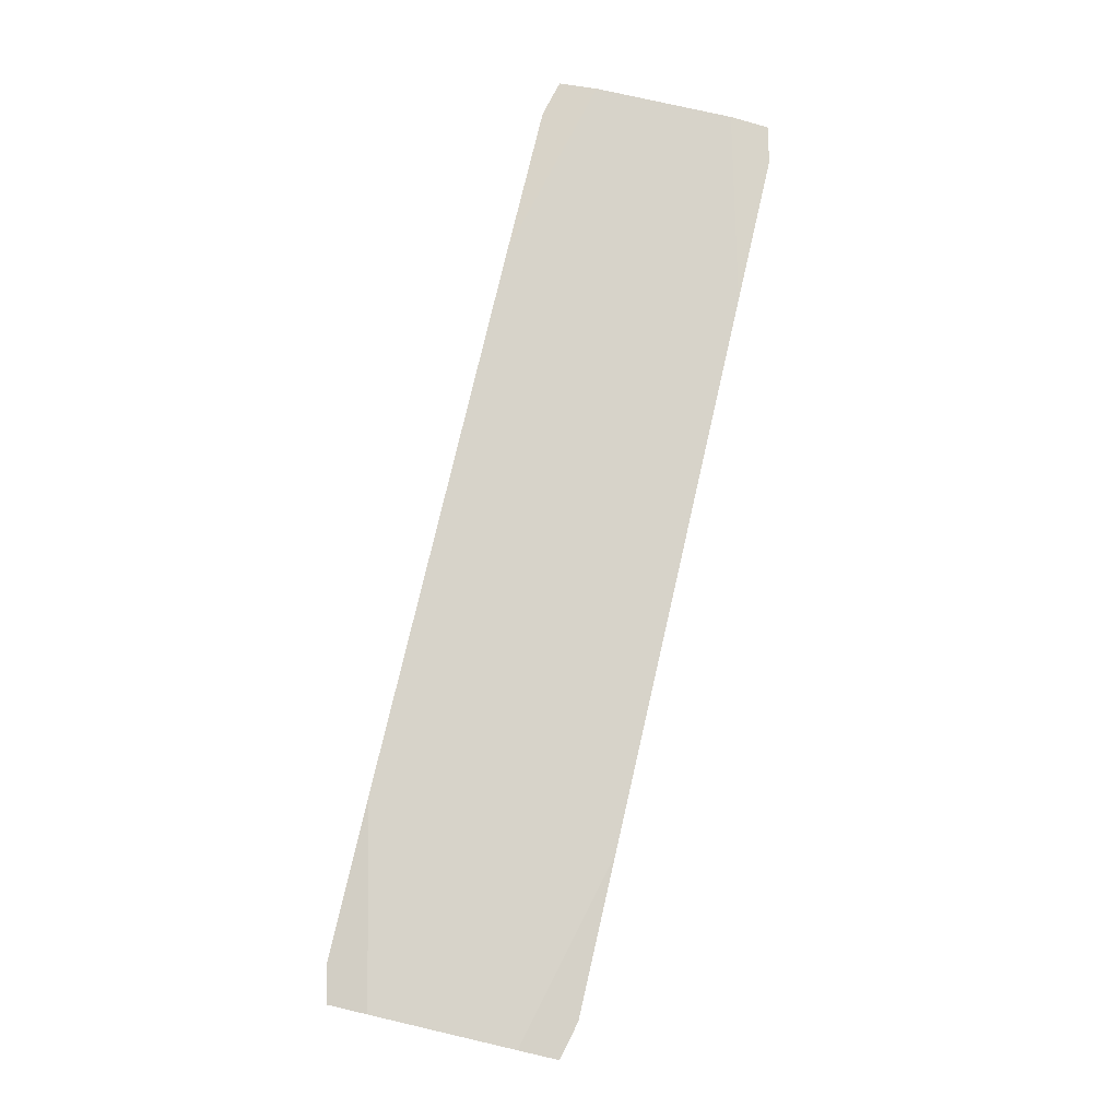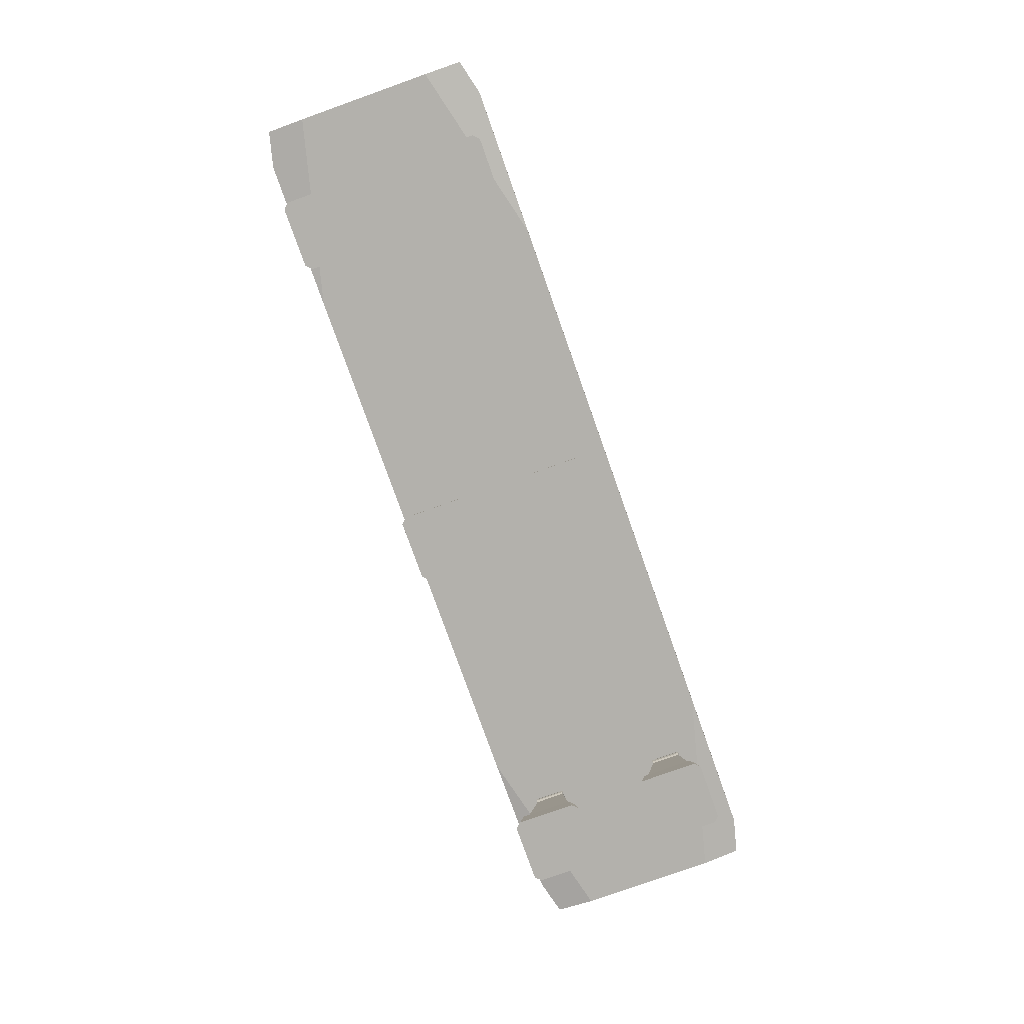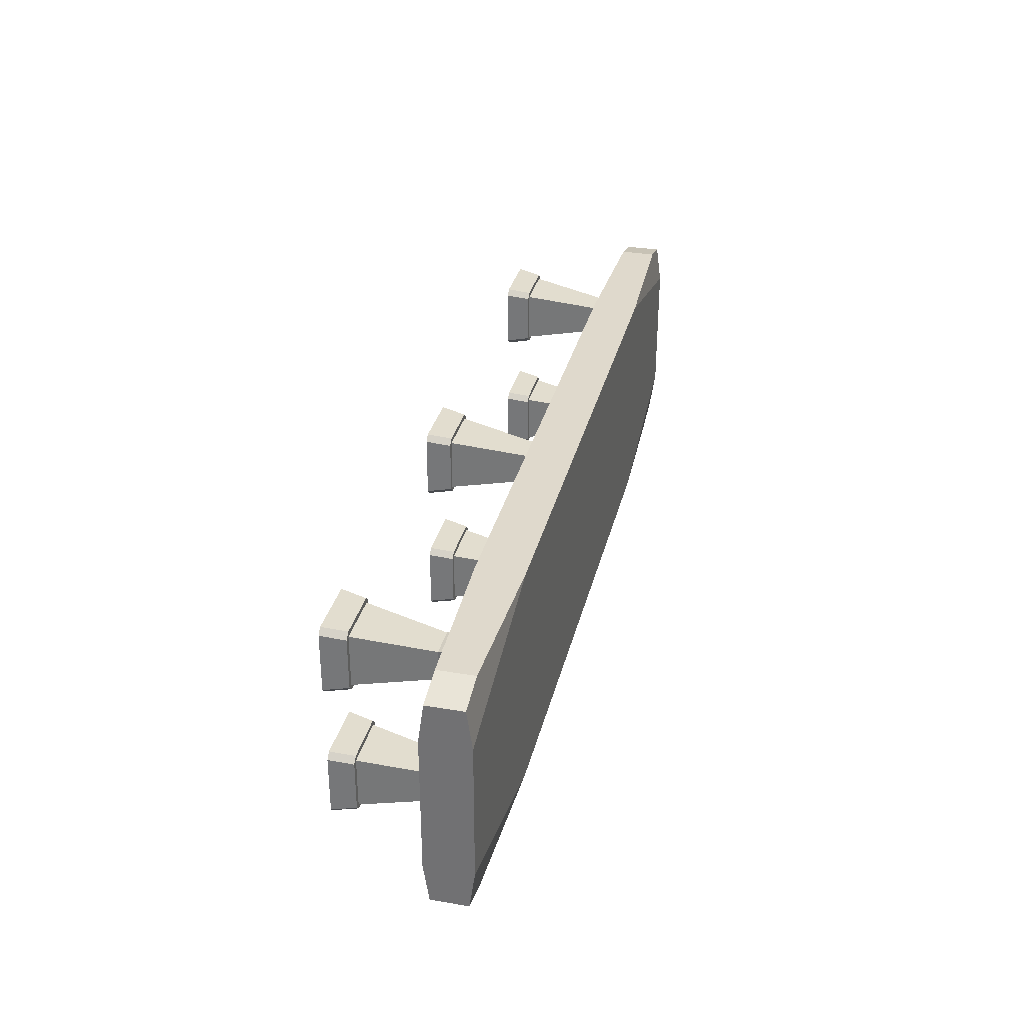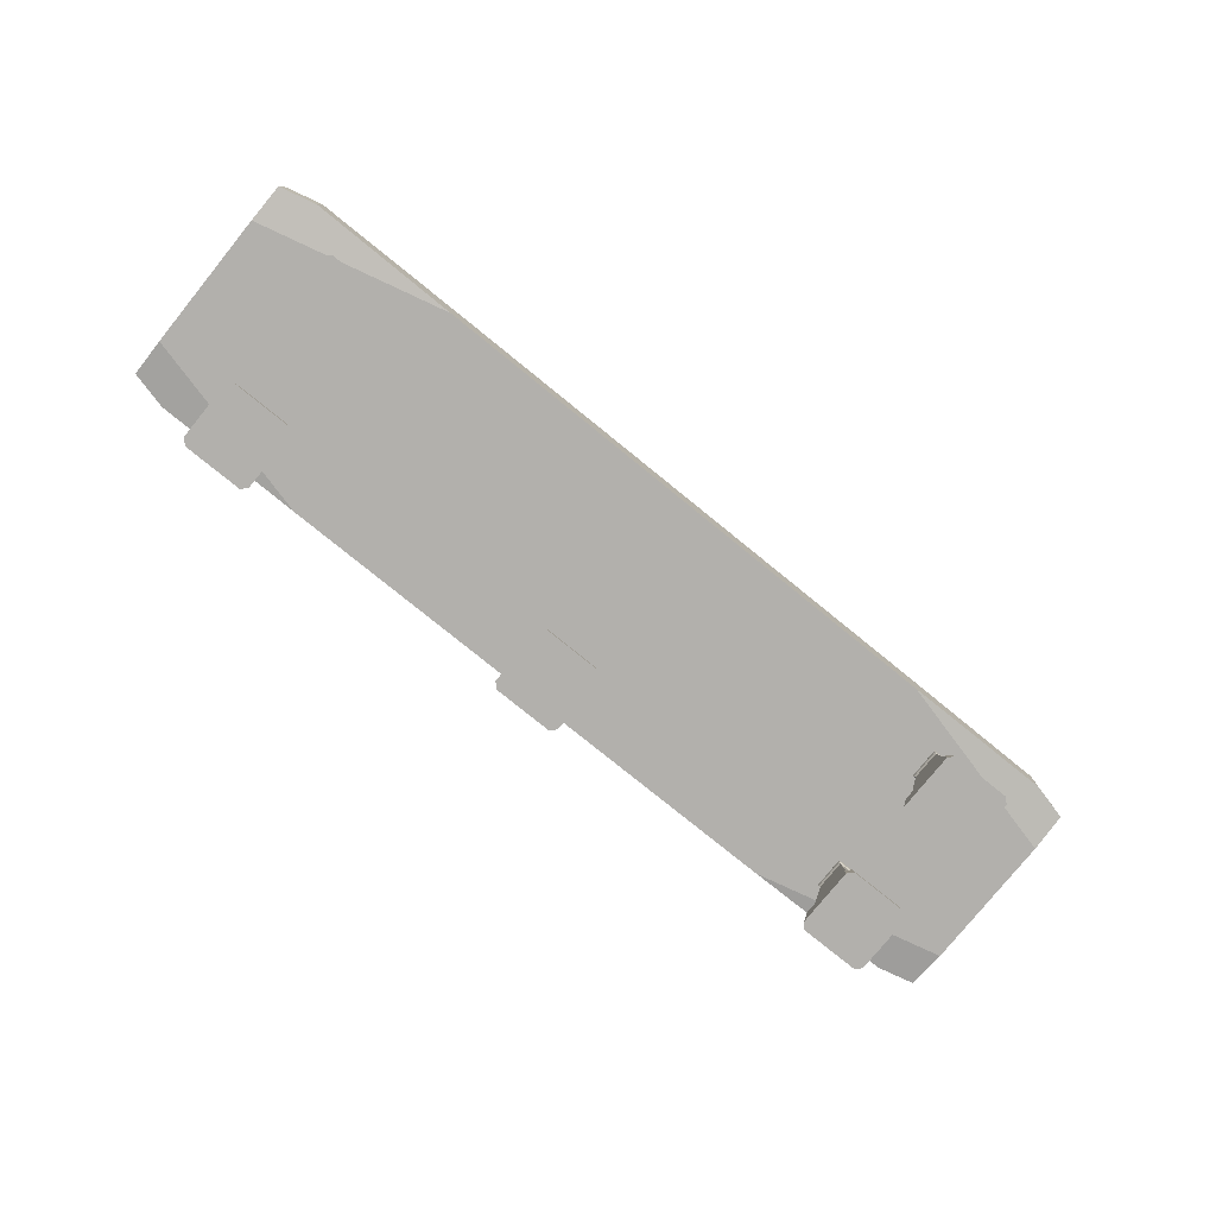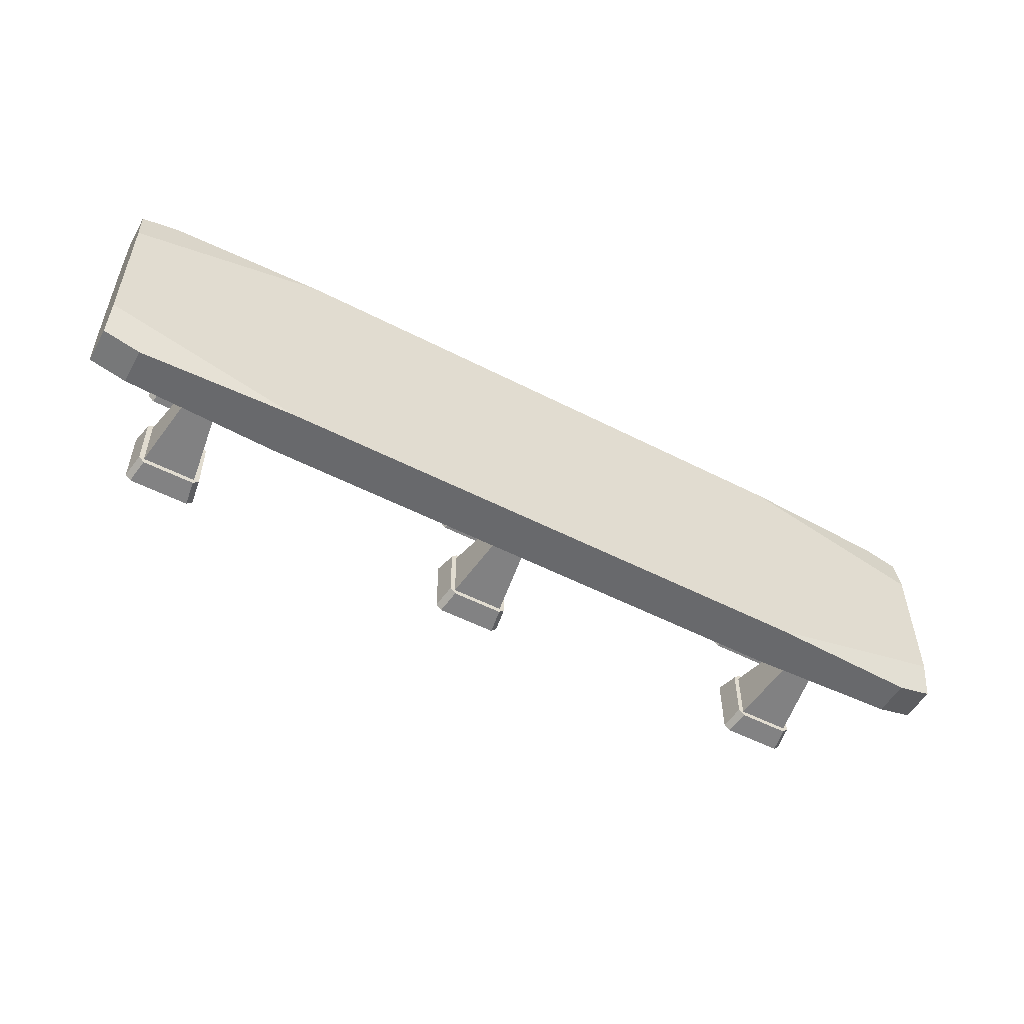
<metadata>
{"format":"obj","ext":"obj","renderer":"f3d","projection":"perspective","resolution":1024,"background":"white","views":[{"elev":76.4,"azim":103.0,"up":"+Y"},{"elev":-79.1,"azim":109.6,"up":"+Y"},{"elev":32.3,"azim":103.4,"up":"+Z"},{"elev":-78.7,"azim":141.0,"up":"+Y"},{"elev":-52.7,"azim":151.0,"up":"+Z"}]}
</metadata>
<code>
o Banco_1.001_Cube.002
v 2.019 0.2279 0.4622
v 2.019 0.2042 0.2943
v 1.188 0.2042 0.502
v 1.86 0.2279 0.502
v 1.86 0.3847 0.502
v 1.188 0.4085 0.502
v 2.019 0.4085 0.2943
v 2.019 0.3847 0.4622
v -1.909 0.2279 0.502
v -1.237 0.2042 0.502
v -2.068 0.2042 0.2943
v -2.068 0.2279 0.4622
v -2.068 0.3847 0.4622
v -2.068 0.4085 0.2943
v -1.237 0.4085 0.502
v -1.909 0.3847 0.502
v 1.86 0.2279 -0.5196
v 1.188 0.2042 -0.5196
v 2.019 0.2042 -0.3119
v 2.019 0.2279 -0.4798
v 2.019 0.3847 -0.4798
v 2.019 0.4085 -0.3119
v 1.188 0.4085 -0.5196
v 1.86 0.3847 -0.5196
v -2.068 0.2279 -0.4798
v -2.068 0.2042 -0.3119
v -1.237 0.2042 -0.5196
v -1.909 0.2279 -0.5196
v -1.909 0.3847 -0.5196
v -1.237 0.4085 -0.5196
v -2.068 0.4085 -0.3119
v -2.068 0.3847 -0.4798
v 0.1444 -0.2287 0.4272
v 0.08607 0.1606 0.3689
v -0.1008 -0.2287 0.4272
v -0.04245 0.1606 0.3689
v 0.1444 -0.2287 0.182
v 0.08607 0.1606 0.2404
v -0.1008 -0.2287 0.182
v -0.04245 0.1606 0.2404
v 0.08607 0.2042 0.3689
v -0.04245 0.2042 0.3689
v -0.04245 0.2042 0.2404
v 0.08607 0.2042 0.2404
v -0.04613 0.1909 0.3726
v -0.04613 0.1739 0.3726
v -0.04613 0.1739 0.2367
v -0.04613 0.1909 0.2367
v 0.08975 0.1739 0.2367
v 0.08975 0.1909 0.2367
v 0.08975 0.1909 0.3726
v 0.08975 0.1739 0.3726
v 0.1444 -0.2287 -0.1794
v 0.08607 0.1606 -0.2378
v -0.1008 -0.2287 -0.1794
v -0.04245 0.1606 -0.2378
v 0.1444 -0.2287 -0.4246
v 0.08607 0.1606 -0.3663
v -0.1008 -0.2287 -0.4246
v -0.04245 0.1606 -0.3663
v 0.08607 0.2042 -0.2378
v -0.04245 0.2042 -0.2378
v -0.04245 0.2042 -0.3663
v 0.08607 0.2042 -0.3663
v -0.04613 0.1909 -0.2341
v -0.04613 0.1739 -0.2341
v -0.04613 0.1739 -0.37
v -0.04613 0.1909 -0.37
v 0.08975 0.1739 -0.37
v 0.08975 0.1909 -0.37
v 0.08975 0.1909 -0.2341
v 0.08975 0.1739 -0.2341
v -1.408 -0.2287 0.4272
v -1.466 0.1606 0.3689
v -1.653 -0.2287 0.4272
v -1.595 0.1606 0.3689
v -1.408 -0.2287 0.182
v -1.466 0.1606 0.2404
v -1.653 -0.2287 0.182
v -1.595 0.1606 0.2404
v -1.466 0.2042 0.3689
v -1.595 0.2042 0.3689
v -1.595 0.2042 0.2404
v -1.466 0.2042 0.2404
v -1.598 0.1909 0.3726
v -1.598 0.1739 0.3726
v -1.598 0.1739 0.2367
v -1.598 0.1909 0.2367
v -1.462 0.1739 0.2367
v -1.462 0.1909 0.2367
v -1.462 0.1909 0.3726
v -1.462 0.1739 0.3726
v 1.642 -0.2287 -0.1794
v 1.584 0.1606 -0.2378
v 1.397 -0.2287 -0.1794
v 1.455 0.1606 -0.2378
v 1.642 -0.2287 -0.4246
v 1.584 0.1606 -0.3663
v 1.397 -0.2287 -0.4246
v 1.455 0.1606 -0.3663
v 1.584 0.2042 -0.2378
v 1.455 0.2042 -0.2378
v 1.455 0.2042 -0.3663
v 1.584 0.2042 -0.3663
v 1.451 0.1909 -0.2341
v 1.451 0.1739 -0.2341
v 1.451 0.1739 -0.37
v 1.451 0.1909 -0.37
v 1.587 0.1739 -0.37
v 1.587 0.1909 -0.37
v 1.587 0.1909 -0.2341
v 1.587 0.1739 -0.2341
v 1.642 -0.2287 0.4272
v 1.584 0.1606 0.3689
v 1.397 -0.2287 0.4272
v 1.455 0.1606 0.3689
v 1.642 -0.2287 0.182
v 1.584 0.1606 0.2404
v 1.397 -0.2287 0.182
v 1.455 0.1606 0.2404
v 1.584 0.2042 0.3689
v 1.455 0.2042 0.3689
v 1.455 0.2042 0.2404
v 1.584 0.2042 0.2404
v 1.451 0.1909 0.3726
v 1.451 0.1739 0.3726
v 1.451 0.1739 0.2367
v 1.451 0.1909 0.2367
v 1.587 0.1739 0.2367
v 1.587 0.1909 0.2367
v 1.587 0.1909 0.3726
v 1.587 0.1739 0.3726
v -1.408 -0.2287 -0.1794
v -1.466 0.1606 -0.2378
v -1.653 -0.2287 -0.1794
v -1.595 0.1606 -0.2378
v -1.408 -0.2287 -0.4246
v -1.466 0.1606 -0.3663
v -1.653 -0.2287 -0.4246
v -1.595 0.1606 -0.3663
v -1.466 0.2042 -0.2378
v -1.595 0.2042 -0.2378
v -1.595 0.2042 -0.3663
v -1.466 0.2042 -0.3663
v -1.598 0.1909 -0.2341
v -1.598 0.1739 -0.2341
v -1.598 0.1739 -0.37
v -1.598 0.1909 -0.37
v -1.462 0.1739 -0.37
v -1.462 0.1909 -0.37
v -1.462 0.1909 -0.2341
v -1.462 0.1739 -0.2341
v 0.1751 -0.2798 0.4336
v 0.1508 -0.2798 0.4579
v -0.1071 -0.2798 0.4579
v -0.1314 -0.2798 0.4336
v 0.1508 -0.2798 0.1514
v 0.1751 -0.2798 0.1757
v -0.1314 -0.2798 0.1757
v -0.1071 -0.2798 0.1514
v 0.1587 -0.1749 0.1921
v 0.1344 -0.1749 0.1678
v -0.1151 -0.1749 0.4172
v -0.09078 -0.1749 0.4415
v -0.09078 -0.1749 0.1678
v -0.1151 -0.1749 0.1921
v 0.1344 -0.1749 0.4415
v 0.1587 -0.1749 0.4172
v 0.1751 -0.2798 -0.1731
v 0.1508 -0.2798 -0.1488
v -0.1071 -0.2798 -0.1488
v -0.1314 -0.2798 -0.1731
v 0.1508 -0.2798 -0.4553
v 0.1751 -0.2798 -0.431
v -0.1314 -0.2798 -0.431
v -0.1071 -0.2798 -0.4553
v 0.1587 -0.1749 -0.4146
v 0.1344 -0.1749 -0.4389
v -0.1151 -0.1749 -0.1894
v -0.09078 -0.1749 -0.1652
v -0.09078 -0.1749 -0.4389
v -0.1151 -0.1749 -0.4146
v 0.1344 -0.1749 -0.1652
v 0.1587 -0.1749 -0.1894
v -1.377 -0.2798 0.4336
v -1.401 -0.2798 0.4579
v -1.659 -0.2798 0.4579
v -1.684 -0.2798 0.4336
v -1.401 -0.2798 0.1514
v -1.377 -0.2798 0.1757
v -1.684 -0.2798 0.1757
v -1.659 -0.2798 0.1514
v -1.393 -0.1749 0.1921
v -1.418 -0.1749 0.1678
v -1.667 -0.1749 0.4172
v -1.643 -0.1749 0.4415
v -1.643 -0.1749 0.1678
v -1.667 -0.1749 0.1921
v -1.418 -0.1749 0.4415
v -1.393 -0.1749 0.4172
v 1.673 -0.2798 -0.1731
v 1.648 -0.2798 -0.1488
v 1.39 -0.2798 -0.1488
v 1.366 -0.2798 -0.1731
v 1.648 -0.2798 -0.4553
v 1.673 -0.2798 -0.431
v 1.366 -0.2798 -0.431
v 1.39 -0.2798 -0.4553
v 1.656 -0.1749 -0.4146
v 1.632 -0.1749 -0.4389
v 1.383 -0.1749 -0.1894
v 1.407 -0.1749 -0.1652
v 1.407 -0.1749 -0.4389
v 1.383 -0.1749 -0.4146
v 1.632 -0.1749 -0.1652
v 1.656 -0.1749 -0.1894
v 1.673 -0.2798 0.4336
v 1.648 -0.2798 0.4579
v 1.39 -0.2798 0.4579
v 1.366 -0.2798 0.4336
v 1.648 -0.2798 0.1514
v 1.673 -0.2798 0.1757
v 1.366 -0.2798 0.1757
v 1.39 -0.2798 0.1514
v 1.656 -0.1749 0.1921
v 1.632 -0.1749 0.1678
v 1.383 -0.1749 0.4172
v 1.407 -0.1749 0.4415
v 1.407 -0.1749 0.1678
v 1.383 -0.1749 0.1921
v 1.632 -0.1749 0.4415
v 1.656 -0.1749 0.4172
v -1.377 -0.2798 -0.1731
v -1.401 -0.2798 -0.1488
v -1.659 -0.2798 -0.1488
v -1.684 -0.2798 -0.1731
v -1.401 -0.2798 -0.4553
v -1.377 -0.2798 -0.431
v -1.684 -0.2798 -0.431
v -1.659 -0.2798 -0.4553
v -1.393 -0.1749 -0.4146
v -1.418 -0.1749 -0.4389
v -1.667 -0.1749 -0.1894
v -1.643 -0.1749 -0.1652
v -1.643 -0.1749 -0.4389
v -1.667 -0.1749 -0.4146
v -1.418 -0.1749 -0.1652
v -1.393 -0.1749 -0.1894
f 16 9 10
f 28 32 29
f 12 16 13
f 7 22 23
f 20 24 21
f 8 1 2
f 32 25 26
f 24 17 18
f 8 4 1
f 2 4 3
f 7 5 8
f 14 16 15
f 11 9 12
f 31 29 32
f 26 28 27
f 22 24 23
f 19 17 20
f 19 2 3
f 10 3 6
f 3 4 6
f 4 5 6
f 6 15 10
f 15 16 10
f 28 25 32
f 12 9 16
f 23 30 15
f 30 31 15
f 31 14 15
f 15 6 23
f 6 7 23
f 20 17 24
f 2 19 22
f 19 20 22
f 20 21 22
f 22 7 2
f 7 8 2
f 26 11 14
f 11 12 14
f 12 13 14
f 14 31 26
f 31 32 26
f 18 27 30
f 27 28 30
f 28 29 30
f 30 23 18
f 23 24 18
f 8 5 4
f 2 1 4
f 7 6 5
f 14 13 16
f 11 10 9
f 31 30 29
f 26 25 28
f 22 21 24
f 19 18 17
f 3 10 27
f 10 11 27
f 11 26 27
f 27 18 3
f 18 19 3
f 34 35 33
f 36 39 35
f 40 37 39
f 38 33 37
f 39 33 35
f 34 46 36
f 42 44 43
f 38 52 34
f 36 47 40
f 50 41 51
f 38 47 49
f 48 44 50
f 45 43 48
f 51 49 50
f 45 52 51
f 50 47 48
f 48 46 45
f 45 41 42
f 54 55 53
f 55 60 59
f 60 57 59
f 58 53 57
f 59 53 55
f 54 66 56
f 62 64 63
f 58 72 54
f 56 67 60
f 70 61 71
f 58 67 69
f 68 64 70
f 65 63 68
f 71 69 70
f 65 72 71
f 70 67 68
f 68 66 65
f 65 61 62
f 74 75 73
f 76 79 75
f 80 77 79
f 78 73 77
f 79 73 75
f 74 86 76
f 82 84 83
f 78 92 74
f 76 87 80
f 90 81 91
f 80 89 78
f 88 84 90
f 85 83 88
f 91 89 90
f 85 92 91
f 90 87 88
f 88 86 85
f 91 82 85
f 94 95 93
f 96 99 95
f 100 97 99
f 98 93 97
f 99 93 95
f 94 106 96
f 102 104 103
f 98 112 94
f 96 107 100
f 110 101 111
f 100 109 98
f 108 104 110
f 108 102 103
f 111 109 110
f 105 112 111
f 110 107 108
f 108 106 105
f 111 102 105
f 114 115 113
f 116 119 115
f 120 117 119
f 118 113 117
f 119 113 115
f 114 126 116
f 122 124 123
f 118 132 114
f 116 127 120
f 130 121 131
f 120 129 118
f 128 124 130
f 125 123 128
f 131 129 130
f 125 132 131
f 130 127 128
f 128 126 125
f 131 122 125
f 134 135 133
f 135 140 139
f 140 137 139
f 138 133 137
f 139 133 135
f 134 146 136
f 142 144 143
f 138 152 134
f 136 147 140
f 150 141 151
f 140 149 138
f 148 144 150
f 148 142 143
f 151 149 150
f 145 152 151
f 150 147 148
f 148 146 145
f 151 142 145
f 34 36 35
f 36 40 39
f 40 38 37
f 38 34 33
f 39 37 33
f 34 52 46
f 42 41 44
f 38 49 52
f 36 46 47
f 50 44 41
f 38 40 47
f 48 43 44
f 45 42 43
f 51 52 49
f 45 46 52
f 50 49 47
f 48 47 46
f 45 51 41
f 54 56 55
f 55 56 60
f 60 58 57
f 58 54 53
f 59 57 53
f 54 72 66
f 62 61 64
f 58 69 72
f 56 66 67
f 70 64 61
f 58 60 67
f 68 63 64
f 65 62 63
f 71 72 69
f 65 66 72
f 70 69 67
f 68 67 66
f 65 71 61
f 74 76 75
f 76 80 79
f 80 78 77
f 78 74 73
f 79 77 73
f 74 92 86
f 82 81 84
f 78 89 92
f 76 86 87
f 90 84 81
f 80 87 89
f 88 83 84
f 85 82 83
f 91 92 89
f 85 86 92
f 90 89 87
f 88 87 86
f 91 81 82
f 94 96 95
f 96 100 99
f 100 98 97
f 98 94 93
f 99 97 93
f 94 112 106
f 102 101 104
f 98 109 112
f 96 106 107
f 110 104 101
f 100 107 109
f 108 103 104
f 108 105 102
f 111 112 109
f 105 106 112
f 110 109 107
f 108 107 106
f 111 101 102
f 114 116 115
f 116 120 119
f 120 118 117
f 118 114 113
f 119 117 113
f 114 132 126
f 122 121 124
f 118 129 132
f 116 126 127
f 130 124 121
f 120 127 129
f 128 123 124
f 125 122 123
f 131 132 129
f 125 126 132
f 130 129 127
f 128 127 126
f 131 121 122
f 134 136 135
f 135 136 140
f 140 138 137
f 138 134 133
f 139 137 133
f 134 152 146
f 142 141 144
f 138 149 152
f 136 146 147
f 150 144 141
f 140 147 149
f 148 143 144
f 148 145 142
f 151 152 149
f 145 146 152
f 150 149 147
f 148 147 146
f 151 141 142
f 163 159 156
f 165 157 160
f 168 162 166
f 167 155 154
f 161 153 158
f 163 155 164
f 160 166 165
f 158 162 161
f 168 154 153
f 158 153 154
f 179 175 172
f 181 173 176
f 178 181 182
f 183 171 170
f 177 169 174
f 179 171 180
f 176 182 181
f 174 178 177
f 169 183 170
f 172 176 174
f 188 198 191
f 197 189 192
f 196 200 194
f 199 187 186
f 190 200 185
f 188 196 195
f 192 198 197
f 190 194 193
f 200 186 185
f 190 185 186
f 211 207 204
f 213 205 208
f 212 216 210
f 215 203 202
f 209 201 206
f 204 212 211
f 213 207 214
f 206 210 209
f 201 215 202
f 206 201 202
f 220 230 223
f 229 221 224
f 228 232 226
f 231 219 218
f 225 217 222
f 220 228 227
f 229 223 230
f 222 226 225
f 217 231 218
f 222 217 218
f 243 239 236
f 245 237 240
f 244 248 242
f 247 235 234
f 241 233 238
f 236 244 243
f 245 239 246
f 238 242 241
f 248 234 233
f 236 240 238
f 163 166 159
f 165 162 157
f 166 163 164
f 164 167 168
f 168 161 162
f 162 165 166
f 166 164 168
f 167 164 155
f 161 168 153
f 163 156 155
f 160 159 166
f 158 157 162
f 168 167 154
f 154 155 160
f 155 156 160
f 156 159 160
f 160 157 154
f 157 158 154
f 179 182 175
f 181 178 173
f 182 179 184
f 179 180 184
f 180 183 184
f 184 177 182
f 177 178 182
f 183 180 171
f 177 184 169
f 179 172 171
f 176 175 182
f 174 173 178
f 169 184 183
f 170 171 172
f 172 175 176
f 176 173 174
f 174 169 170
f 170 172 174
f 188 195 198
f 197 194 189
f 198 195 196
f 196 199 200
f 200 193 194
f 194 197 198
f 198 196 194
f 199 196 187
f 190 193 200
f 188 187 196
f 192 191 198
f 190 189 194
f 200 199 186
f 186 187 192
f 187 188 192
f 188 191 192
f 192 189 186
f 189 190 186
f 211 214 207
f 213 210 205
f 214 211 212
f 212 215 216
f 216 209 210
f 210 213 214
f 214 212 210
f 215 212 203
f 209 216 201
f 204 203 212
f 213 208 207
f 206 205 210
f 201 216 215
f 202 203 208
f 203 204 208
f 204 207 208
f 208 205 202
f 205 206 202
f 220 227 230
f 229 226 221
f 230 227 228
f 228 231 232
f 232 225 226
f 226 229 230
f 230 228 226
f 231 228 219
f 225 232 217
f 220 219 228
f 229 224 223
f 222 221 226
f 217 232 231
f 218 219 224
f 219 220 224
f 220 223 224
f 224 221 218
f 221 222 218
f 243 246 239
f 245 242 237
f 246 243 244
f 244 247 248
f 248 241 242
f 242 245 246
f 246 244 242
f 247 244 235
f 241 248 233
f 236 235 244
f 245 240 239
f 238 237 242
f 248 247 234
f 234 235 236
f 236 239 240
f 240 237 238
f 238 233 234
f 234 236 238

</code>
